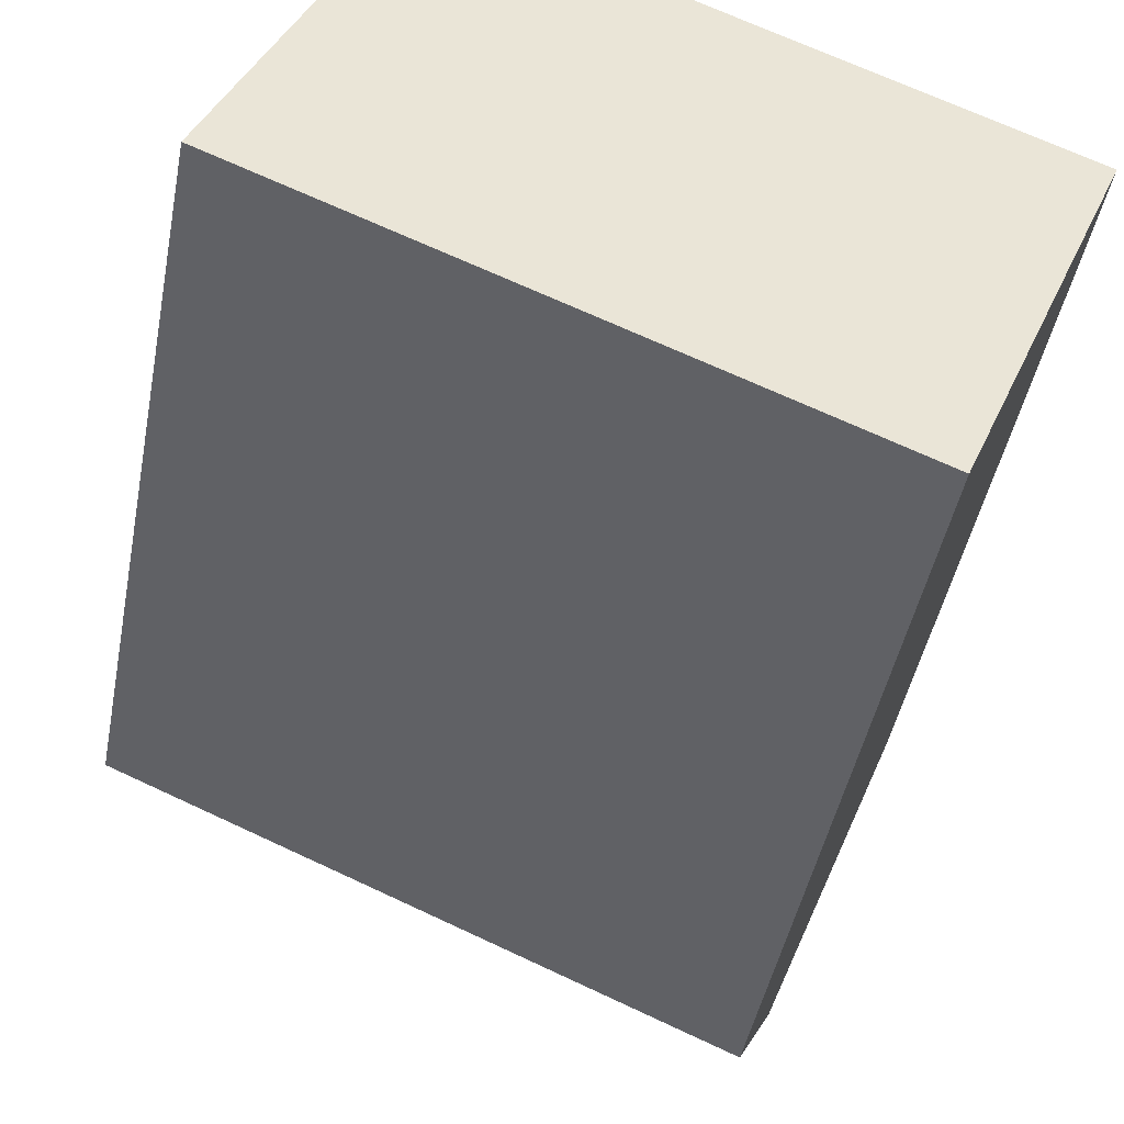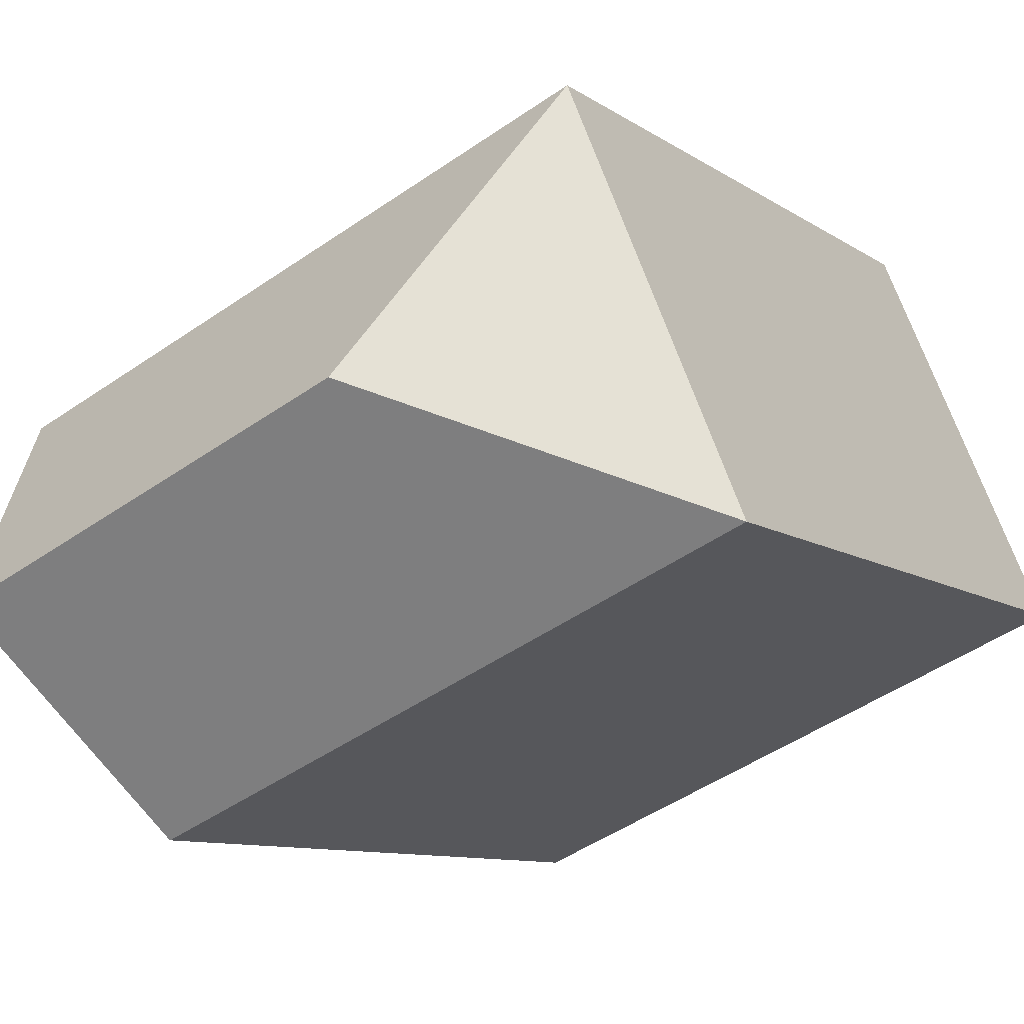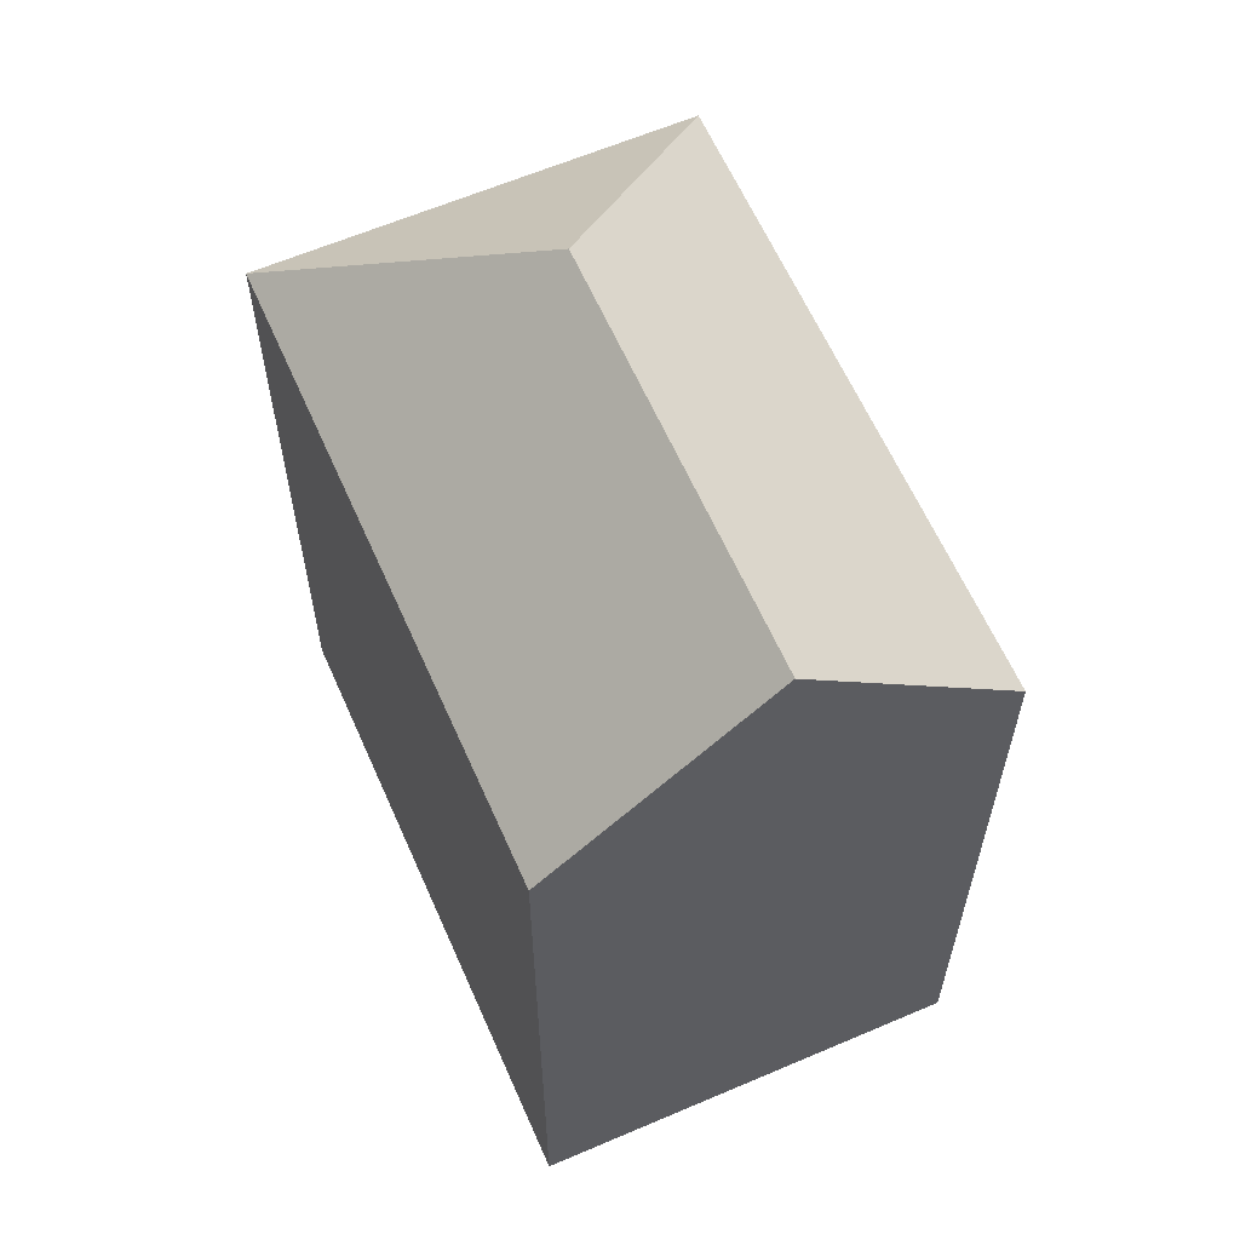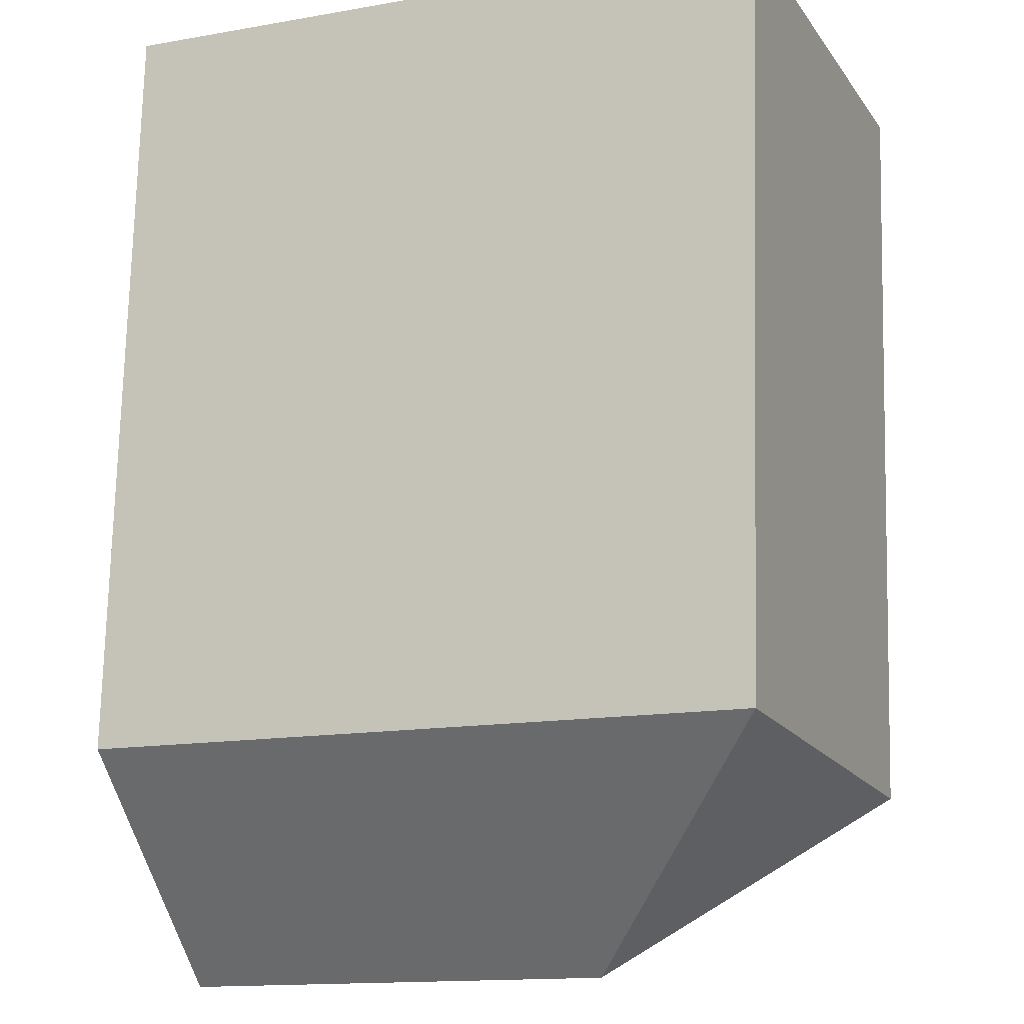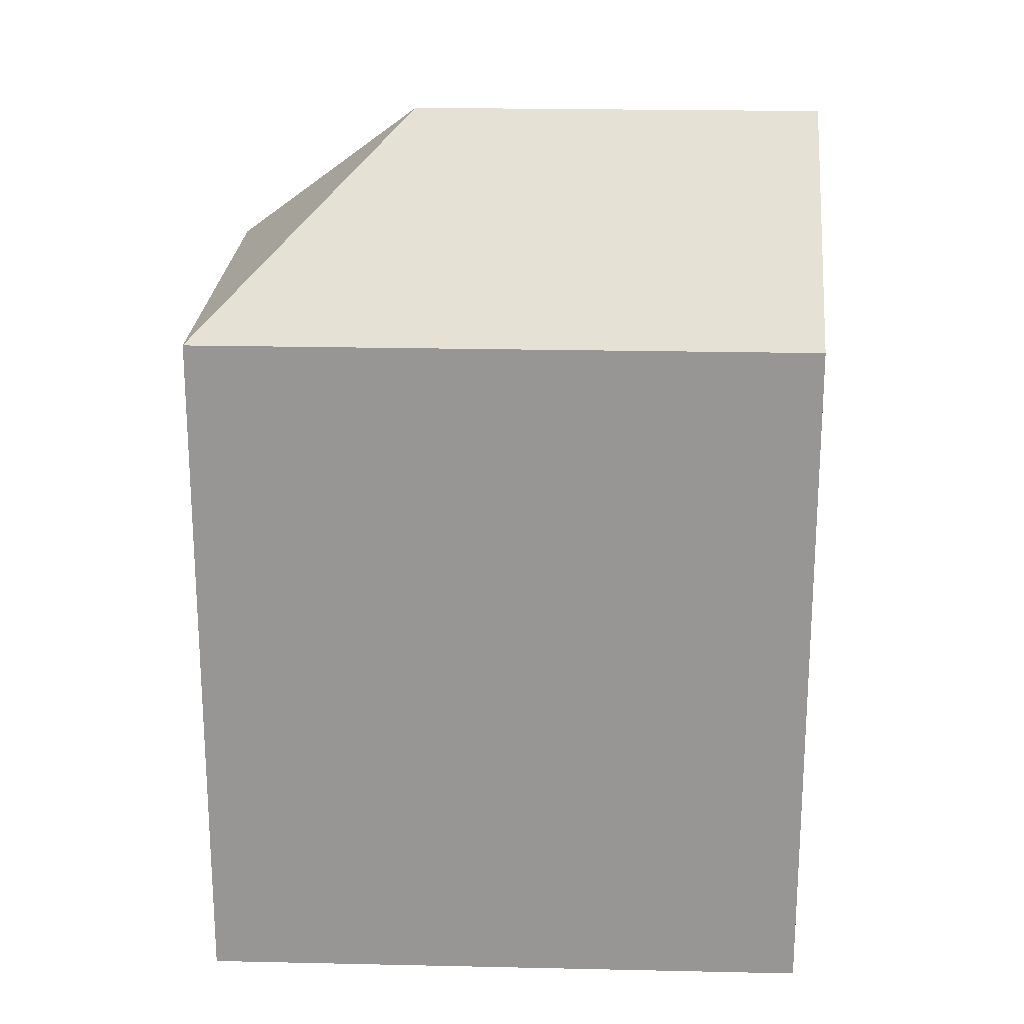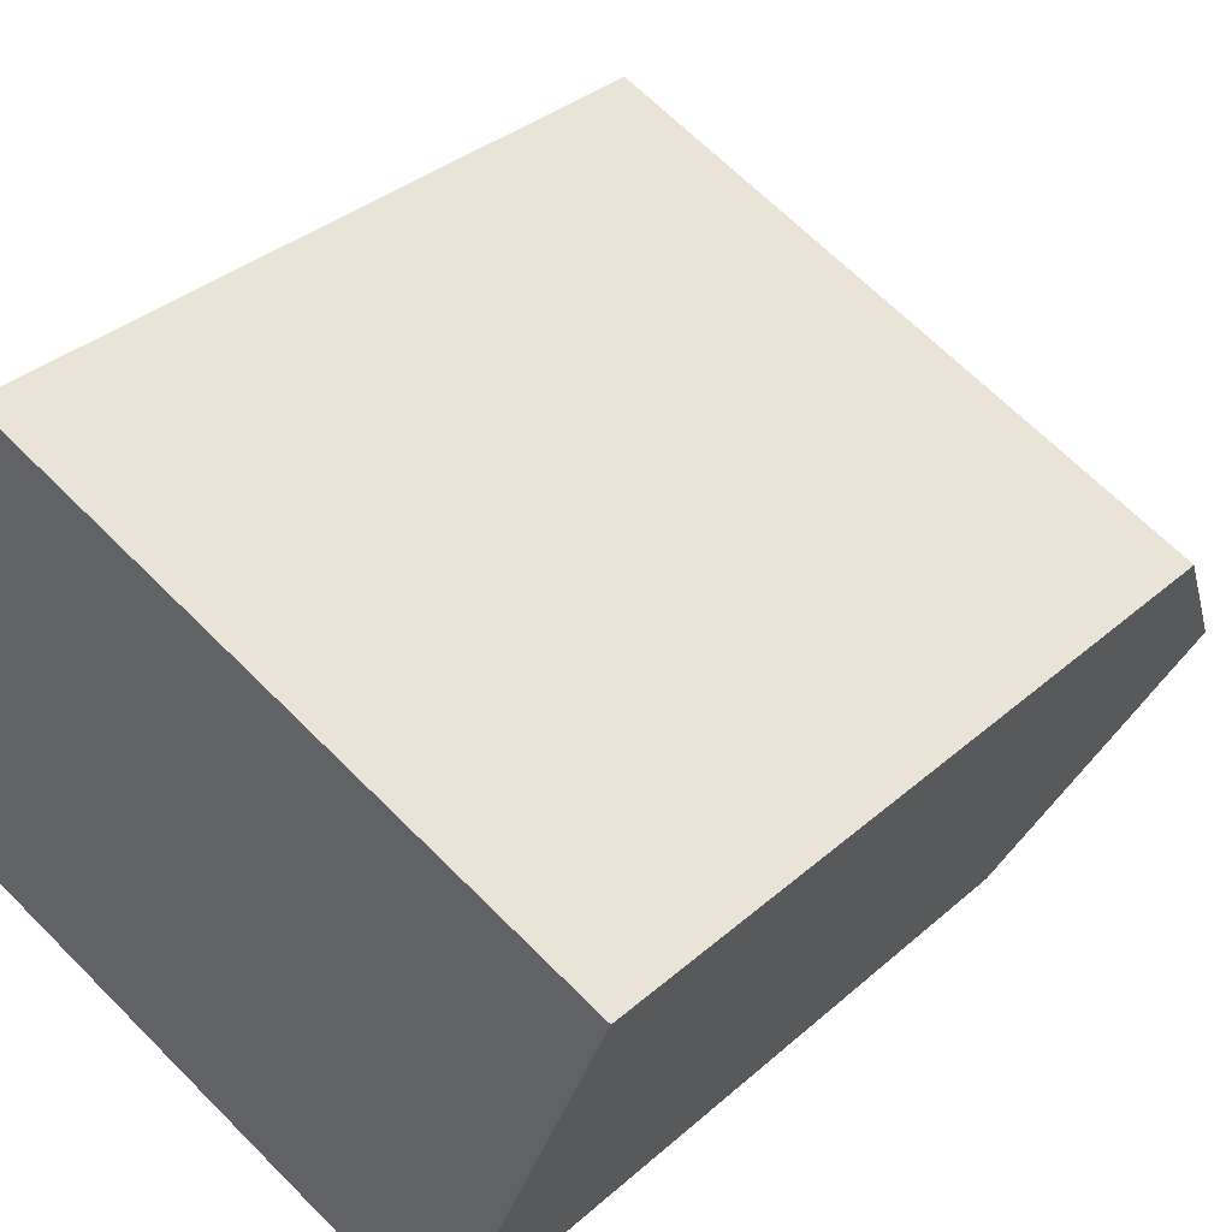
<metadata>
{"format":"obj","ext":"obj","renderer":"f3d","projection":"perspective","resolution":1024,"background":"white","views":[{"elev":-45.5,"azim":-10.8,"up":"+Z"},{"elev":-9.4,"azim":-149.5,"up":"+Z"},{"elev":61.9,"azim":89.1,"up":"+Y"},{"elev":73.6,"azim":-178.6,"up":"+Z"},{"elev":21.9,"azim":25.1,"up":"+Y"},{"elev":33.8,"azim":40.0,"up":"+Z"}]}
</metadata>
<code>
v  0 0 0
v  18.89 -2.359e-16 3.852
v  4.189 -6.153e-16 10.05
v  14.7 3.794e-16 -6.196
v  4.19 17.92 10.05
v  0.0003826 17.92 -0.0005681
v  14.7 17.92 -6.197
v  18.89 17.92 3.852
v  16.79 22.76 -1.173
v  7.111 22.76 2.909
g defaultobject
f 1 2 3
f 2 1 4
f 5 1 3
f 1 5 6
f 6 4 1
f 4 6 7
f 7 2 4
f 2 7 8
f 8 7 9
f 2 5 3
f 5 2 8
f 10 6 5
f 9 6 10
f 6 9 7
f 8 10 5
f 10 8 9

</code>
